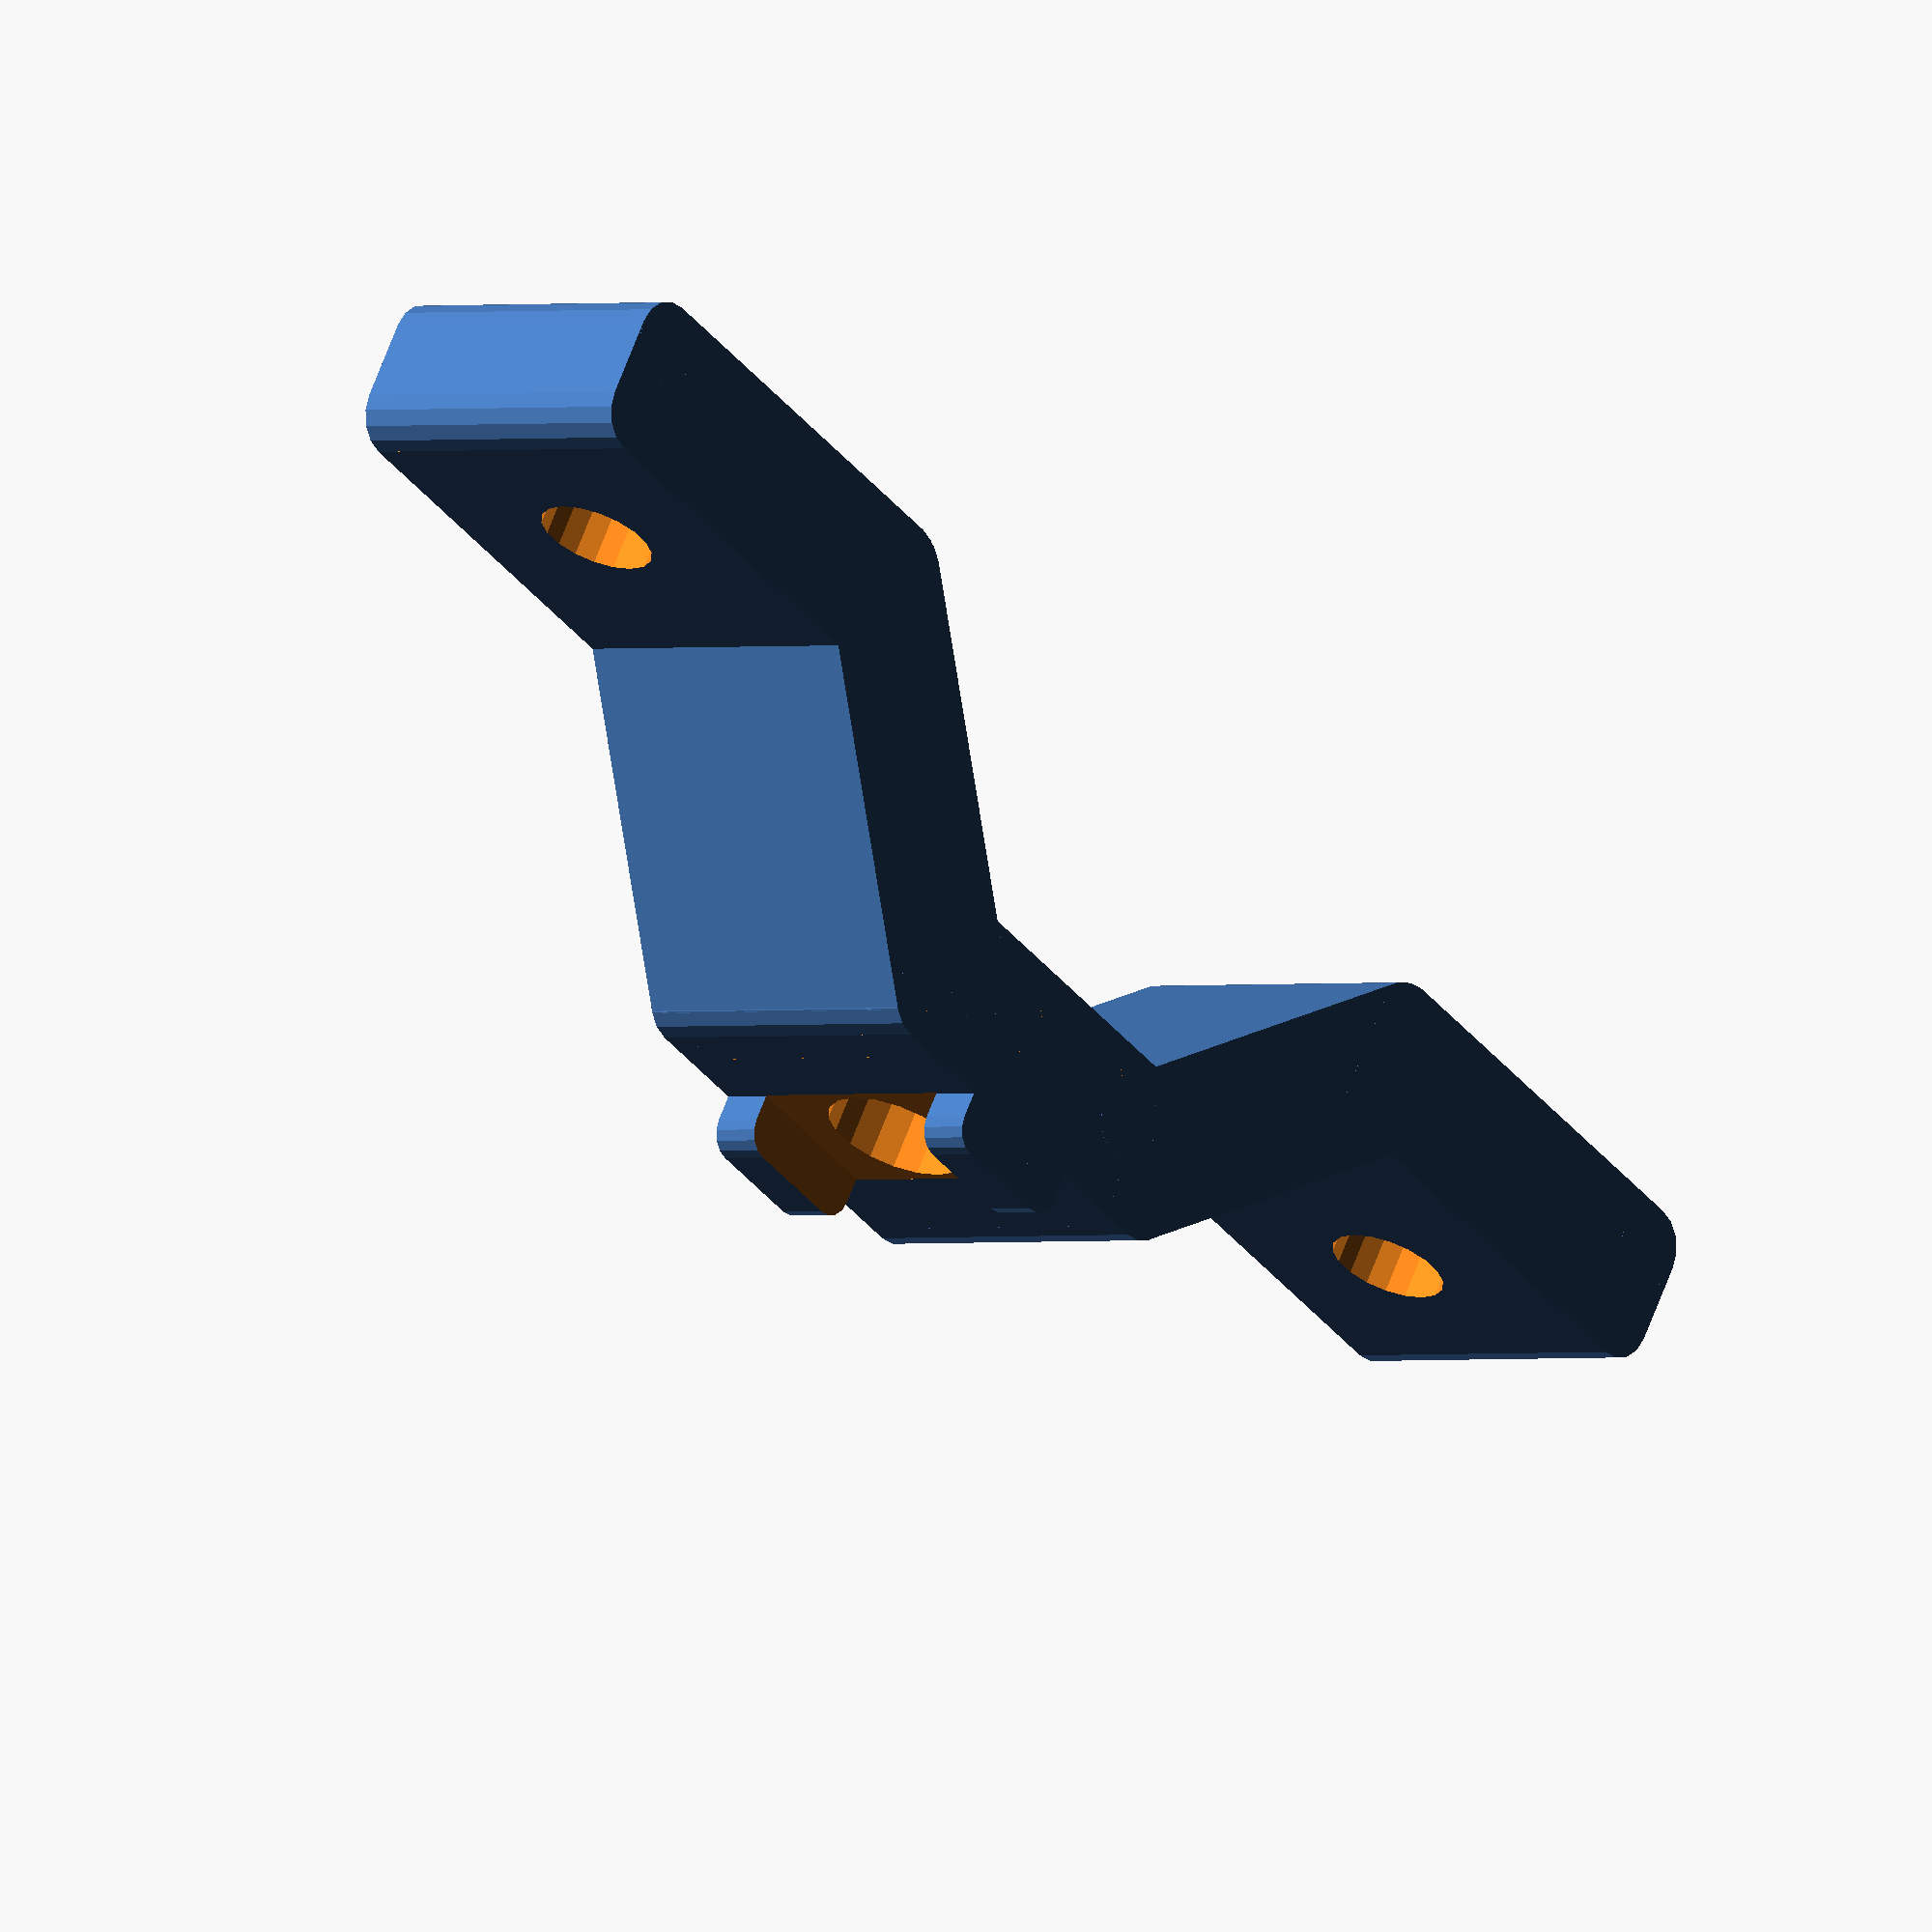
<openscad>
psu_mount_hole_distance = 50; // [0.0:200.0]
psu_mount_hole_d = 4;         // [0.0:10.0]
frame_mount_hole_d = 5;       // [0.0:10.0]
extra_hole_d_tenth = 3;       // [0.0:9.0]
middle_piece_width = 10;      // [0.0:180.0]
middle_piece_height = 10;     // [0.0:30.0]
bracket_width = 12;           // [0.0:30.0]
rill_width = 5;               // [0.0:10.00]
extra_rill_width_tenth = 7;   // [0.0:9.0]

/* [Hidden] */
rill_height = 2;
rill_round_edge = 1;
bracket_round_edge = 1.5;
bracket_height = 6;
bracket_length_beyond_psu_hole = 7.5;

rotate([90,0,0])
difference()
{
  
  extra_rill_width = extra_rill_width_tenth / 10;
  
  union()
  {
    // Middle piece
    translate([-middle_piece_width/2 - bracket_round_edge*2.25, 0, middle_piece_height])
      cube_fillet([middle_piece_width+bracket_round_edge*4.5, bracket_width, bracket_height], vertical=[0,0,0,0], top=[0,bracket_round_edge,0,bracket_round_edge]);

    length = sqrt(2 * pow(middle_piece_height, 2));

    // Angled piece (+x)
    translate([middle_piece_width/2+middle_piece_height,bracket_width,0])
      rotate([0,-45,180])
        translate([-bracket_round_edge/2,0,0])
          cube_fillet([length+4.11, bracket_width, bracket_height], vertical=[0,0,0,0], top=[0,0,0,bracket_round_edge], bottom=[0,bracket_round_edge,0,bracket_round_edge]);

    // Angled piece (-x)
    translate([-middle_piece_width/2-middle_piece_height,0,0])
      rotate([0,-45,0])
        translate([-bracket_round_edge/2,0,0])  
          cube_fillet([length+4.11, bracket_width, bracket_height], vertical=[0,0,0,0], top=[0,0,0,bracket_round_edge], bottom=[0,bracket_round_edge,0,bracket_round_edge]);

    outer_piece_l = (psu_mount_hole_distance-middle_piece_width)/2-middle_piece_height+bracket_length_beyond_psu_hole+bracket_round_edge/2;

    // Outer piece (+x)
    translate([middle_piece_height + middle_piece_width/2 - bracket_round_edge/2,0,0])
      cube_fillet([outer_piece_l, bracket_width, bracket_height], vertical=[0,0,0,0], top=[0,0,0,bracket_round_edge], bottom=[0,bracket_round_edge,0,bracket_round_edge]);

    // Outer piece (-x)
    rotate([0,0,180])
      translate([middle_piece_height + middle_piece_width/2 - bracket_round_edge/2,-bracket_width,0])
        cube_fillet([outer_piece_l, bracket_width, bracket_height], vertical=[0,0,0,0], top=[0,0,0,bracket_round_edge], bottom=[0,bracket_round_edge,0,bracket_round_edge]);

    // Rill
    translate([-(rill_width+extra_rill_width)/2,0,bracket_height + middle_piece_height])
      cube_fillet([rill_width+extra_rill_width, bracket_width, rill_height], vertical=[0,0,0,0], top=[0,rill_round_edge,0,rill_round_edge]);
  }

  extra_hole_d = extra_hole_d_tenth / 10;

  // PSU Mounting holes
  translate([psu_mount_hole_distance/2, bracket_width/2, -0.05])
    cylinder(d=psu_mount_hole_d+extra_hole_d, h = bracket_height + 0.1, $fn=18);

  translate([-psu_mount_hole_distance/2,bracket_width/2,-0.05])
    cylinder(d=psu_mount_hole_d+extra_hole_d, h = bracket_height + 0.1, $fn=18);

  // Frame mounting hole
  translate([0, bracket_width/2, middle_piece_height-0.05])
    cylinder(d=frame_mount_hole_d+extra_hole_d, h = bracket_height + rill_height + 0.1, $fn=18);
  
  // Hole in the rill
  rill_hole_width = frame_mount_hole_d + extra_hole_d + 3;
    translate([-(rill_width+extra_rill_width)/2 - 0.05, bracket_width / 2 - rill_hole_width / 2,bracket_height + middle_piece_height])
      cube([rill_width+extra_rill_width + 0.1, rill_hole_width, rill_height+ 0.05]);
}


// http://axuv.blogspot.nl/2012/05/openscad-helper-funcions-for-better.html
module fillet(radius, height=100, $fn=16) {
    //this creates negative of fillet,
    //i.e. thing to be substracted from object
    translate([-radius, -radius, -height/2-0.01])
        difference() {
            cube([radius*2, radius*2, height+0.02]);
            cylinder(r=radius, h=height+0.02, $fn=16);
        }
}

module cube_negative_fillet(
        size,
        radius=-1,
        vertical=[3,3,3,3], 
        top=[0,0,0,0],
        bottom=[0,0,0,0],
        $fn=0
    ){

    j=[1,0,1,0];

    for (i=[0:3]) {
        if (radius > -1) {
            rotate([0, 0, 90*i])
                translate([size[1-j[i]]/2, size[j[i]]/2, 0])
                    fillet(radius, size[2], $fn=$fn);
        } else {
            rotate([0, 0, 90*i])
                translate([size[1-j[i]]/2, size[j[i]]/2, 0])
                    fillet(vertical[i], size[2], $fn=$fn);
        }
        rotate([90*i, -90, 0])
            translate([size[2]/2, size[j[i]]/2, 0 ])
                fillet(top[i], size[1-j[i]], $fn=$fn);
        rotate([90*(4-i), 90, 0])
            translate([size[2]/2, size[j[i]]/2, 0])
                fillet(bottom[i], size[1-j[i]], $fn=$fn);
    }
}

module cube_fillet_inside(
         size,
        radius=-1,
        vertical=[3,3,3,3],
        top=[0,0,0,0],
        bottom=[0,0,0,0],
        $fn=0
    ){
    if (radius == 0) {
        cube(size, center=true);
    } else {
        difference() {
            cube(size, center=true);
            cube_negative_fillet(size, radius, vertical, top, bottom, $fn);
        }
    }
}

module cube_fillet(
        size,
        radius=-1,
        vertical=[3,3,3,3],
        top=[0,0,0,0],
        bottom=[0,0,0,0],
        center=false,
        $fn=0 
    ){
    if (center) {
        cube_fillet_inside(size, radius, vertical, top, bottom, $fn);
    } else {
        translate([size[0]/2, size[1]/2, size[2]/2])
            cube_fillet_inside(size, radius, vertical, top, bottom, $fn);
    }
}
</openscad>
<views>
elev=180.9 azim=211.2 roll=227.9 proj=o view=solid
</views>
